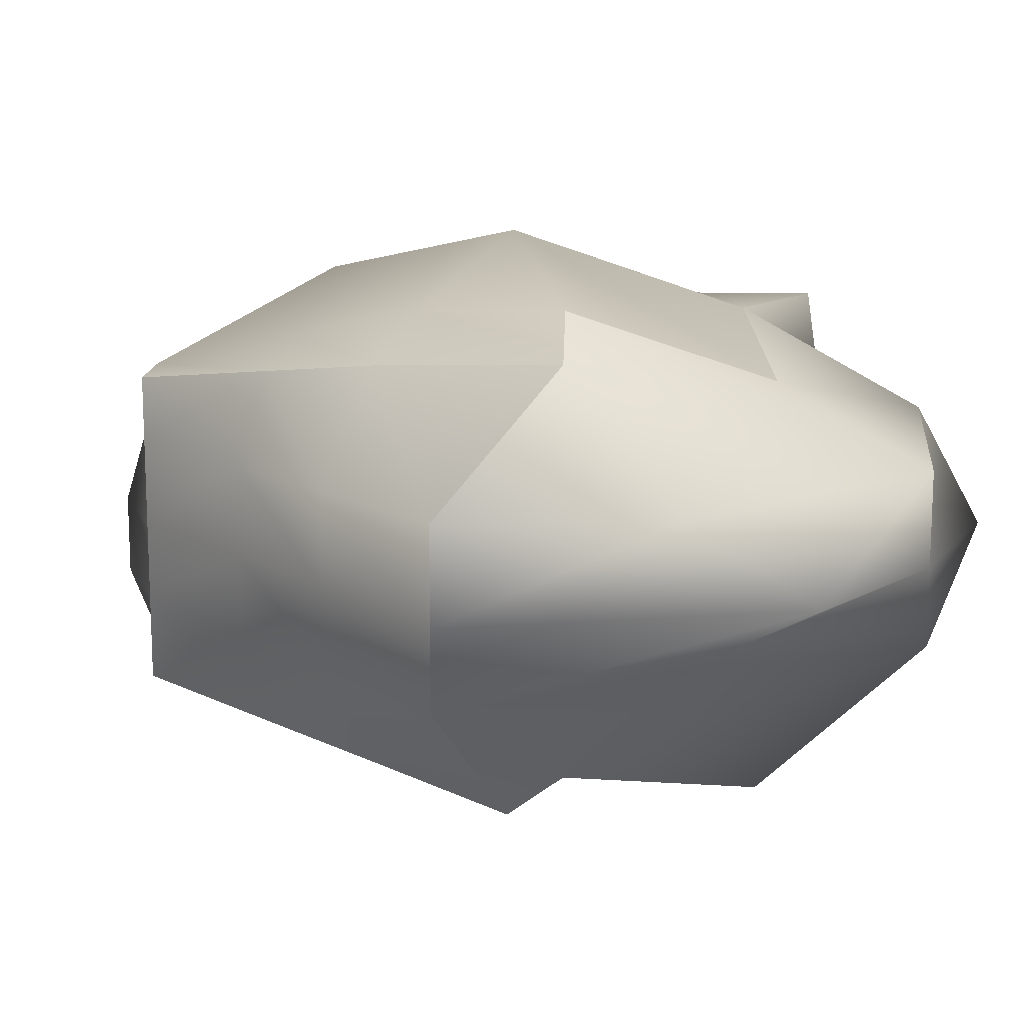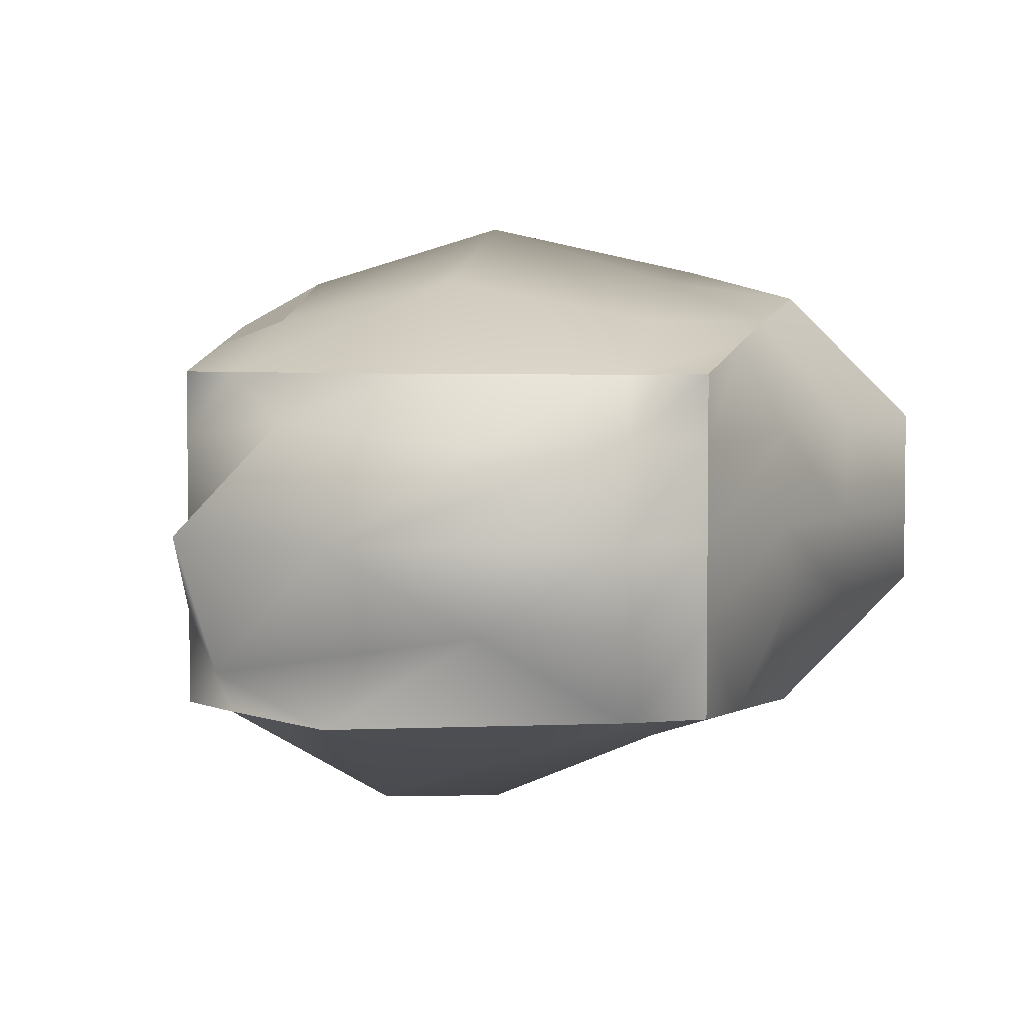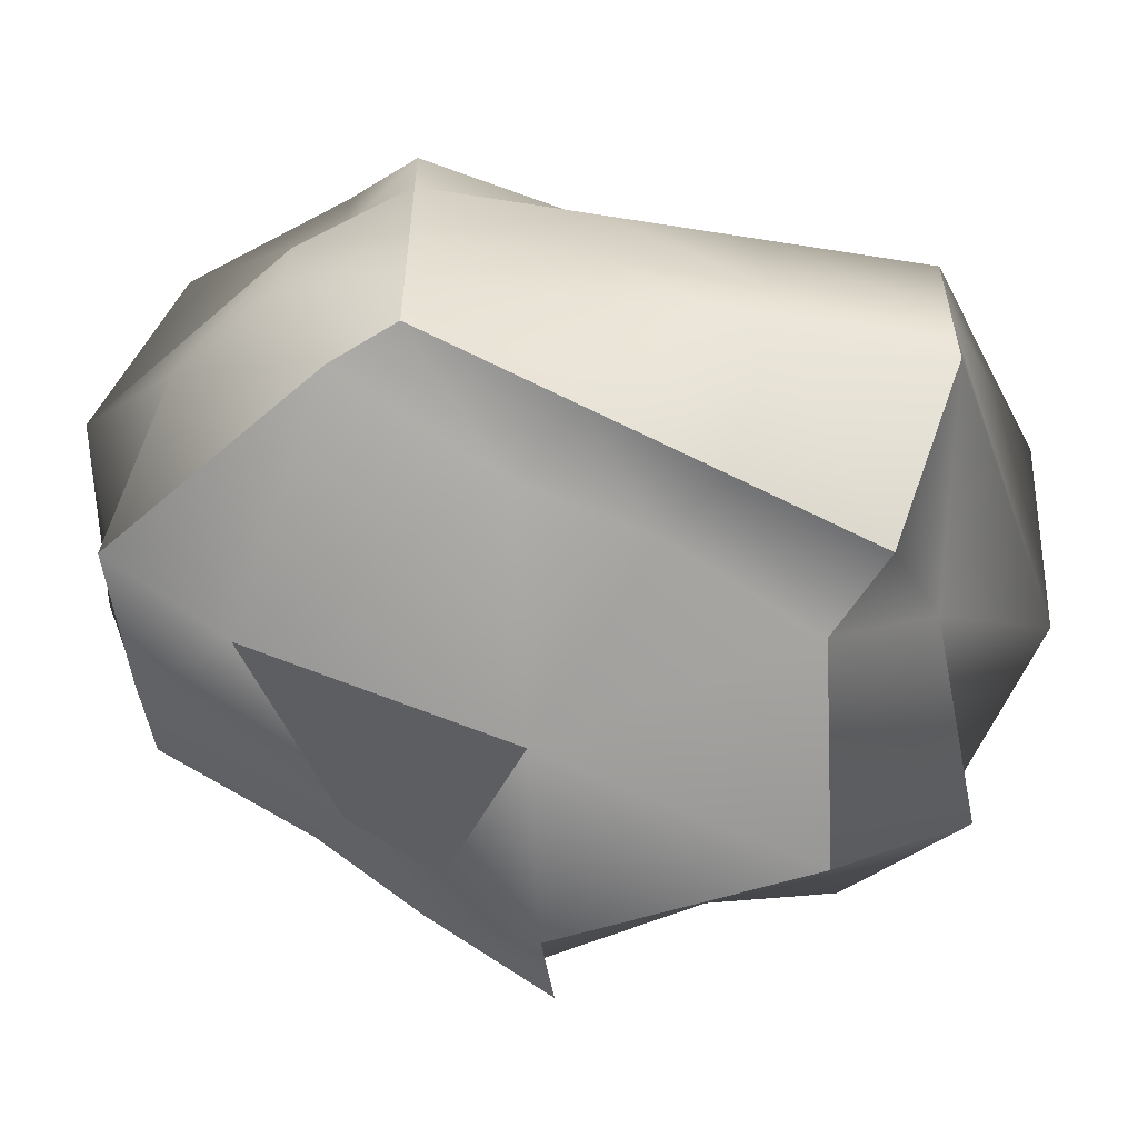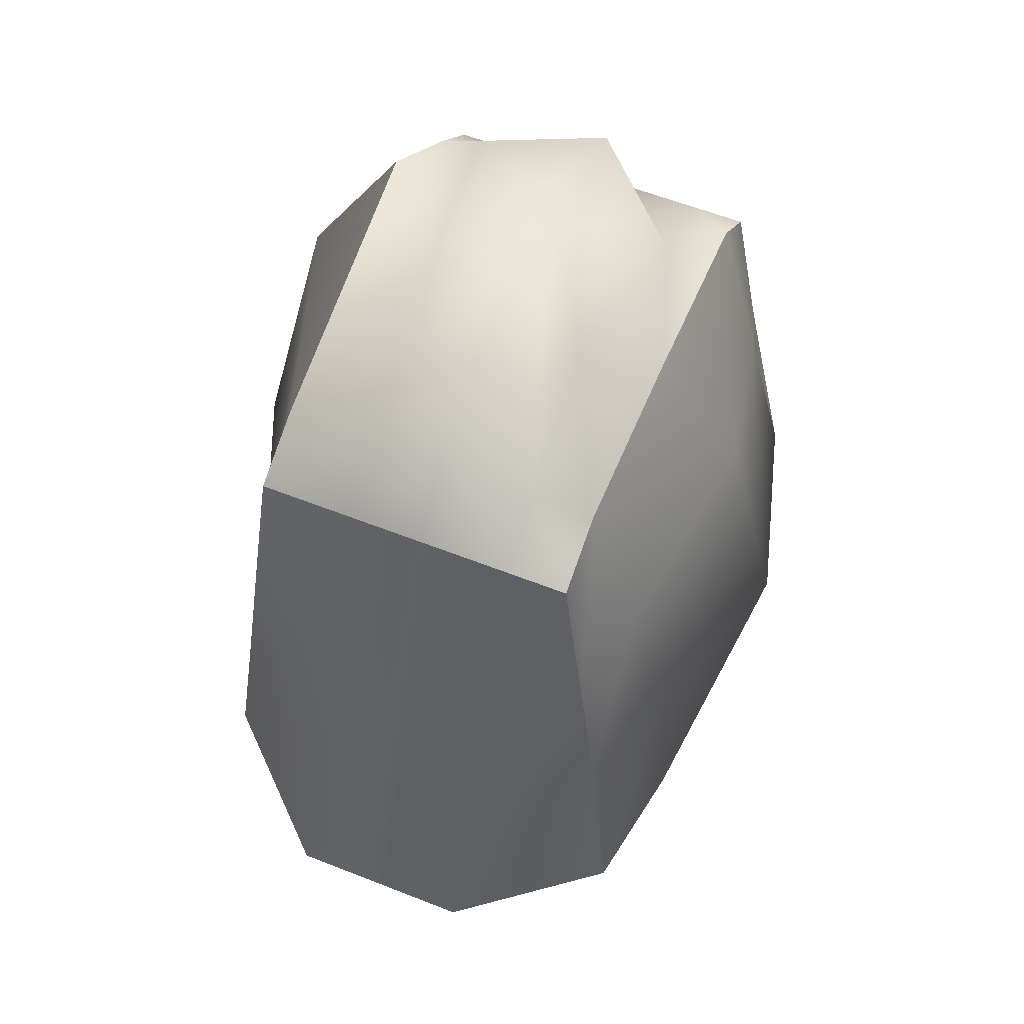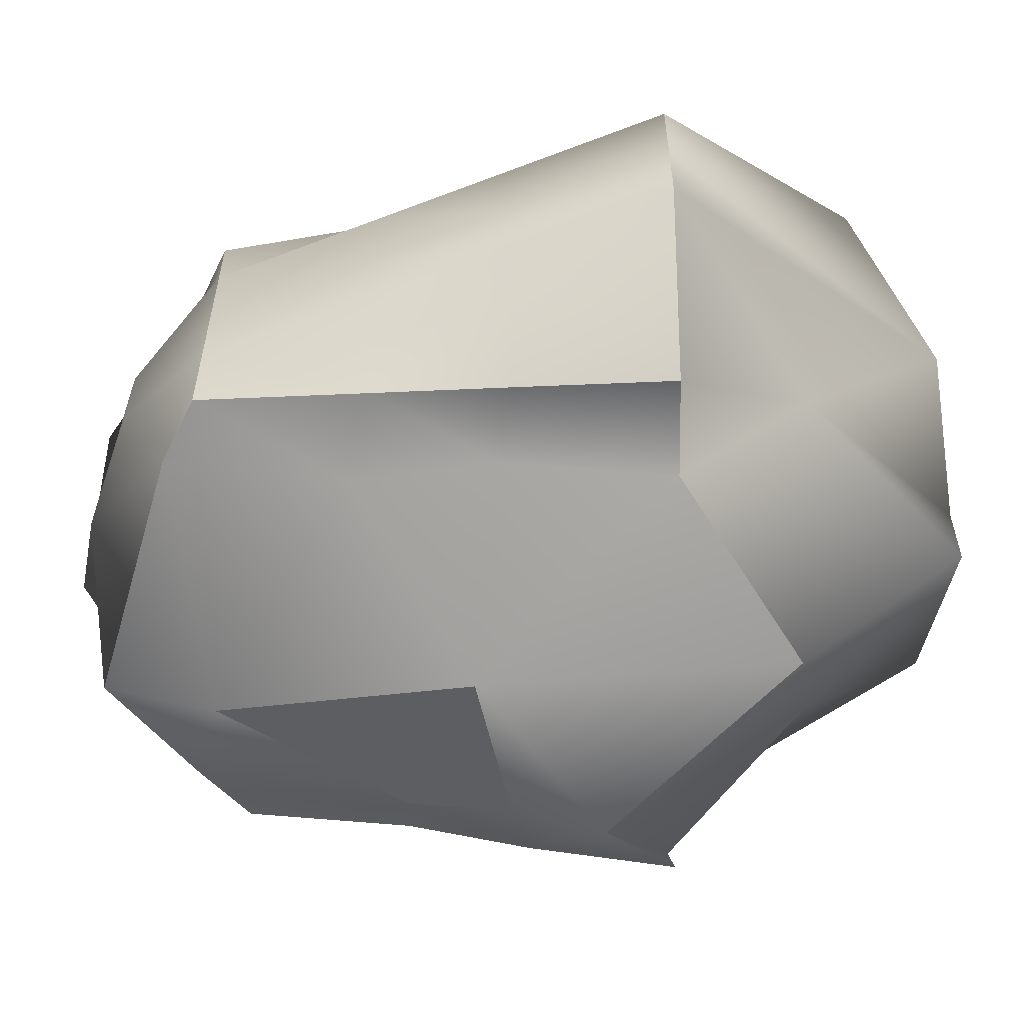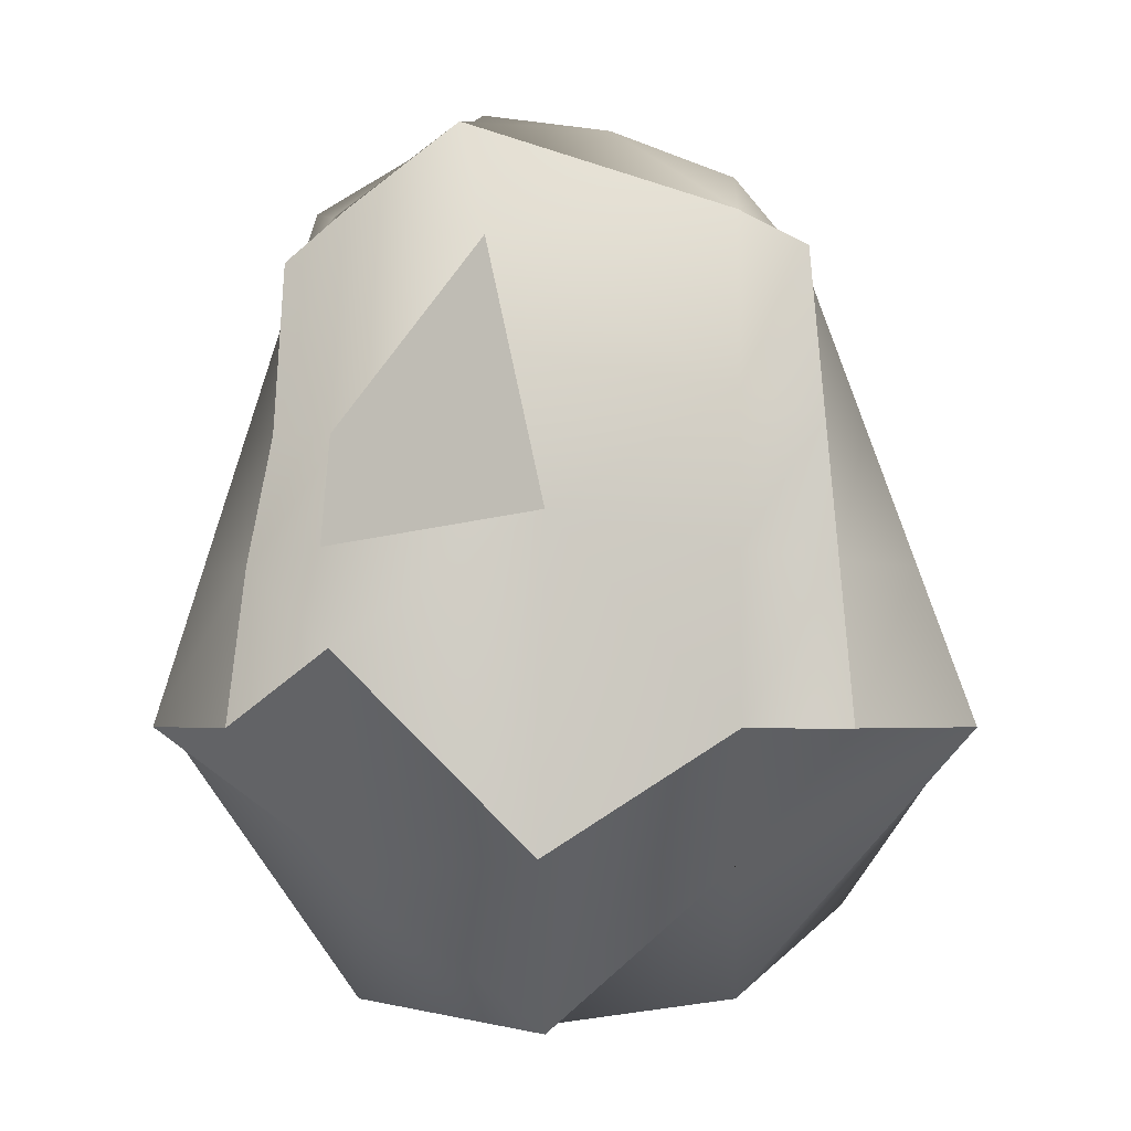
<metadata>
{"format":"obj","ext":"obj","renderer":"f3d","projection":"perspective","resolution":1024,"background":"white","views":[{"elev":14.2,"azim":-58.5,"up":"+Z"},{"elev":4.6,"azim":-169.6,"up":"+Z"},{"elev":-56.9,"azim":-119.8,"up":"+Z"},{"elev":57.9,"azim":-67.6,"up":"+Y"},{"elev":-57.8,"azim":-88.5,"up":"+Z"},{"elev":-3.0,"azim":-178.3,"up":"+Y"}]}
</metadata>
<code>
g default
v -35.89 20.72 32.45
v 33.73 21.69 31.19
v -31.03 88.59 23.18
v 34.58 86.66 23.18
v -31.03 88.59 -18.51
v 34.58 86.66 -18.51
v -35.89 28.5 -25.1
v 40.72 28.5 -24.36
v 27.1 28.5 29.49
v 27.1 38.09 -33.22
v 27.1 93.18 -18.51
v 26.81 93.18 23.28
v 2.298 11.14 25.02
v 2.298 12.97 -30.63
v 12.66 104.5 -18.51
v 1.879 93.81 23.18
v -22.14 28.5 36.17
v -22.14 28.5 -24.56
v -22.14 93.18 -18.51
v -22.14 93.18 23.18
v -31.03 88.59 3.345
v -22.14 99.44 3.345
v 10.99 110.2 3.345
v 33.3 96.87 3.345
v 34.58 86.66 3.345
v 52.87 28.5 3.345
v 27.25 -7.342 3.345
v 2.298 -10.64 3.345
v -22.33 -7.195 3.345
v -52.87 28.5 3.345
v -31.03 88.59 15.05
v -22.14 93.18 15.05
v -6.349 106.2 15.05
v 20.96 93.18 17.15
v 34.58 86.66 15.05
v 52.87 28.5 15.87
v 37.8 6.133 15.87
v 2.298 -10.64 15.87
v -37.16 4.111 15.87
v -52.87 28.5 15.87
v -52.87 28.5 -7.044
v -22.14 10.9 -7.044
v 2.298 -10.64 -7.044
v 27.1 9.626 -7.044
v 52.87 28.5 -7.044
v 34.58 86.66 -7.044
v 29.14 93.18 -13.72
v -6.08 105.7 -7.044
v -22.14 99.44 -7.044
v -31.03 88.59 -7.044
v -34.23 49 29.28
v -22.14 50.57 34.37
v 2.155 50.79 41.74
v 27 50.57 34.41
v 38.62 48.34 28.46
v 46.63 48.34 15.59
v 46.63 48.34 3.345
v 46.63 48.34 -7.044
v 38.62 48.34 -22.2
v 29.01 50.55 -26.02
v 1.296 54.42 -35.51
v -22.14 50.57 -20.57
v -34.23 49 -22.82
v -45.42 49 -7.044
v -45.42 49 3.345
v -45.42 49 15.59
v -32.78 66.88 -20.9
v -22.14 69.81 -23.83
v 8.816 88.2 -29.37
v 27.97 64.41 -25.16
v 35.63 64.81 -20.56
v 41.19 65.64 -7.044
v 41.19 65.64 3.345
v 41.19 65.64 15.35
v 36.8 65.64 26.07
v 26.91 69.81 29.38
v 2.03 80.44 34.43
v -22.14 69.81 29.32
v -32.78 66.88 26.53
v -38.92 66.88 15.35
v -38.92 66.88 3.345
v -38.92 66.88 -7.044
v 27.97 64.41 -25.16
v 1.296 54.42 -35.51
g rock4
f 75 76 54 55
f 46 47 24 25
f 59 60 70 71
f 26 27 44 45
f 72 73 57 58
f 81 82 64 65
f 43 44 27 28
f 69 83 60 84
f 23 24 47 48
f 53 54 76 77
f 28 29 42 43
f 61 62 68 69
f 48 49 22 23
f 77 78 52 53
f 41 42 29 30
f 67 68 62 63
f 21 22 49 50
f 51 52 78 79
f 31 32 22 21
f 23 22 32 33
f 33 34 24 23
f 25 24 34 35
f 73 74 56 57
f 36 37 27 26
f 28 27 37 38
f 38 39 29 28
f 30 29 39 40
f 80 81 65 66
f 3 20 32 31
f 33 32 20 16
f 16 12 34 33
f 35 34 12 4
f 55 56 74 75
f 9 37 36 2
f 37 9 13 38
f 17 39 38 13
f 40 39 17 1
f 79 80 66 51
f 7 18 42 41
f 43 42 18 14
f 14 10 44 43
f 45 44 10 8
f 71 72 58 59
f 11 47 46 6
f 47 11 15 48
f 19 49 48 15
f 50 49 19 5
f 63 64 82 67
f 1 17 52 51
f 53 52 17 13
f 9 54 53 13
f 55 54 9 2
f 2 36 56 55
f 57 56 36 26
f 58 57 26 45
f 59 58 45 8
f 10 60 59 8
f 61 60 10 14
f 18 62 61 14
f 63 62 18 7
f 7 41 64 63
f 65 64 41 30
f 66 65 30 40
f 51 66 40 1
f 5 19 68 67
f 69 68 19 15
f 11 70 69 15
f 71 70 11 6
f 46 72 71 6
f 25 73 72 46
f 35 74 73 25
f 75 74 35 4
f 12 76 75 4
f 77 76 12 16
f 20 78 77 16
f 79 78 20 3
f 31 80 79 3
f 21 81 80 31
f 50 82 81 21
f 67 82 50 5
f 69 70 83
f 70 60 83
f 60 61 84
f 61 69 84

</code>
